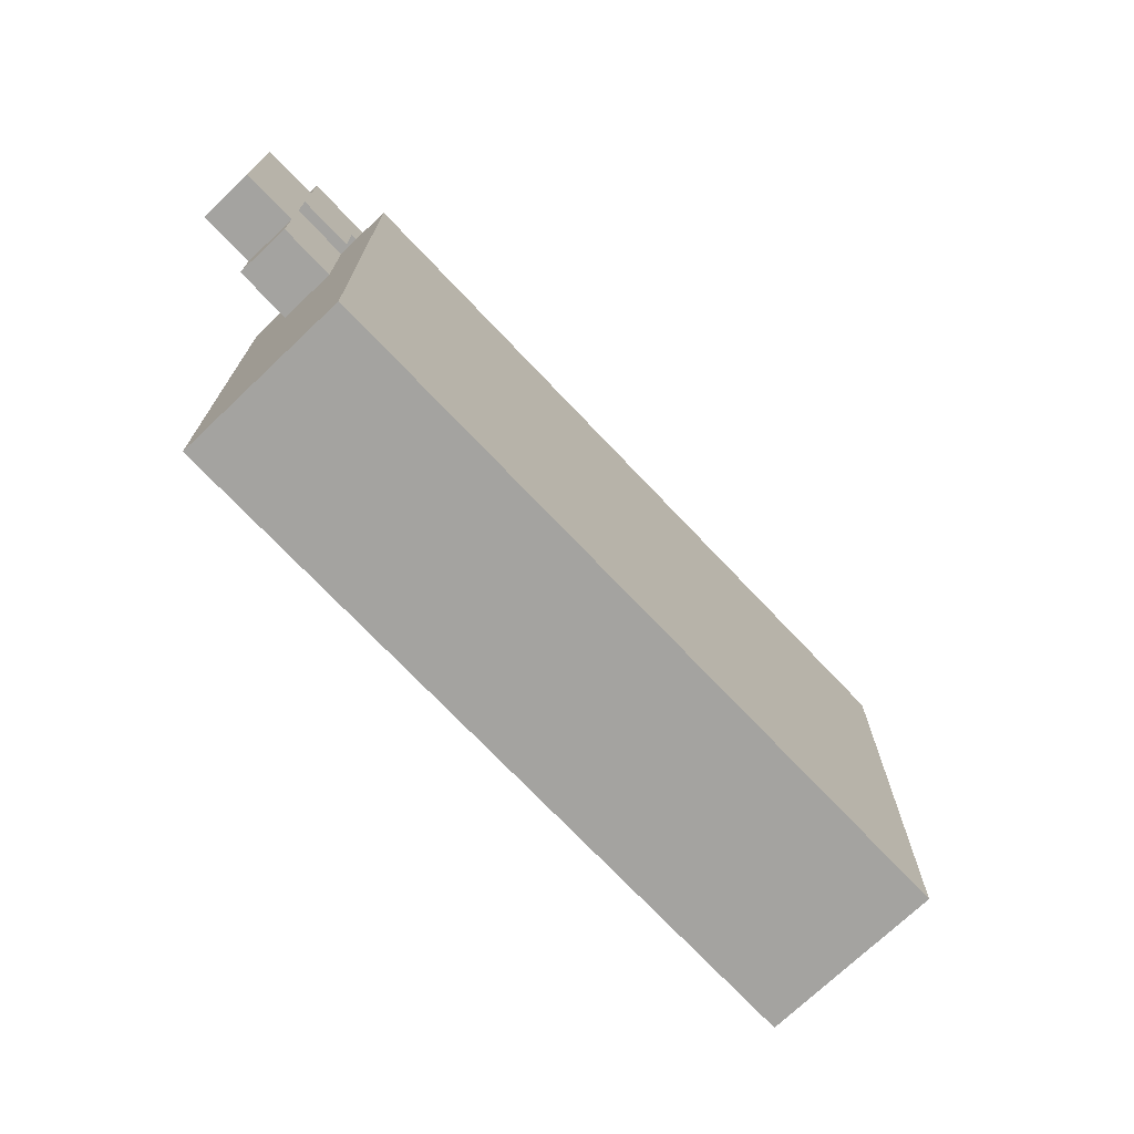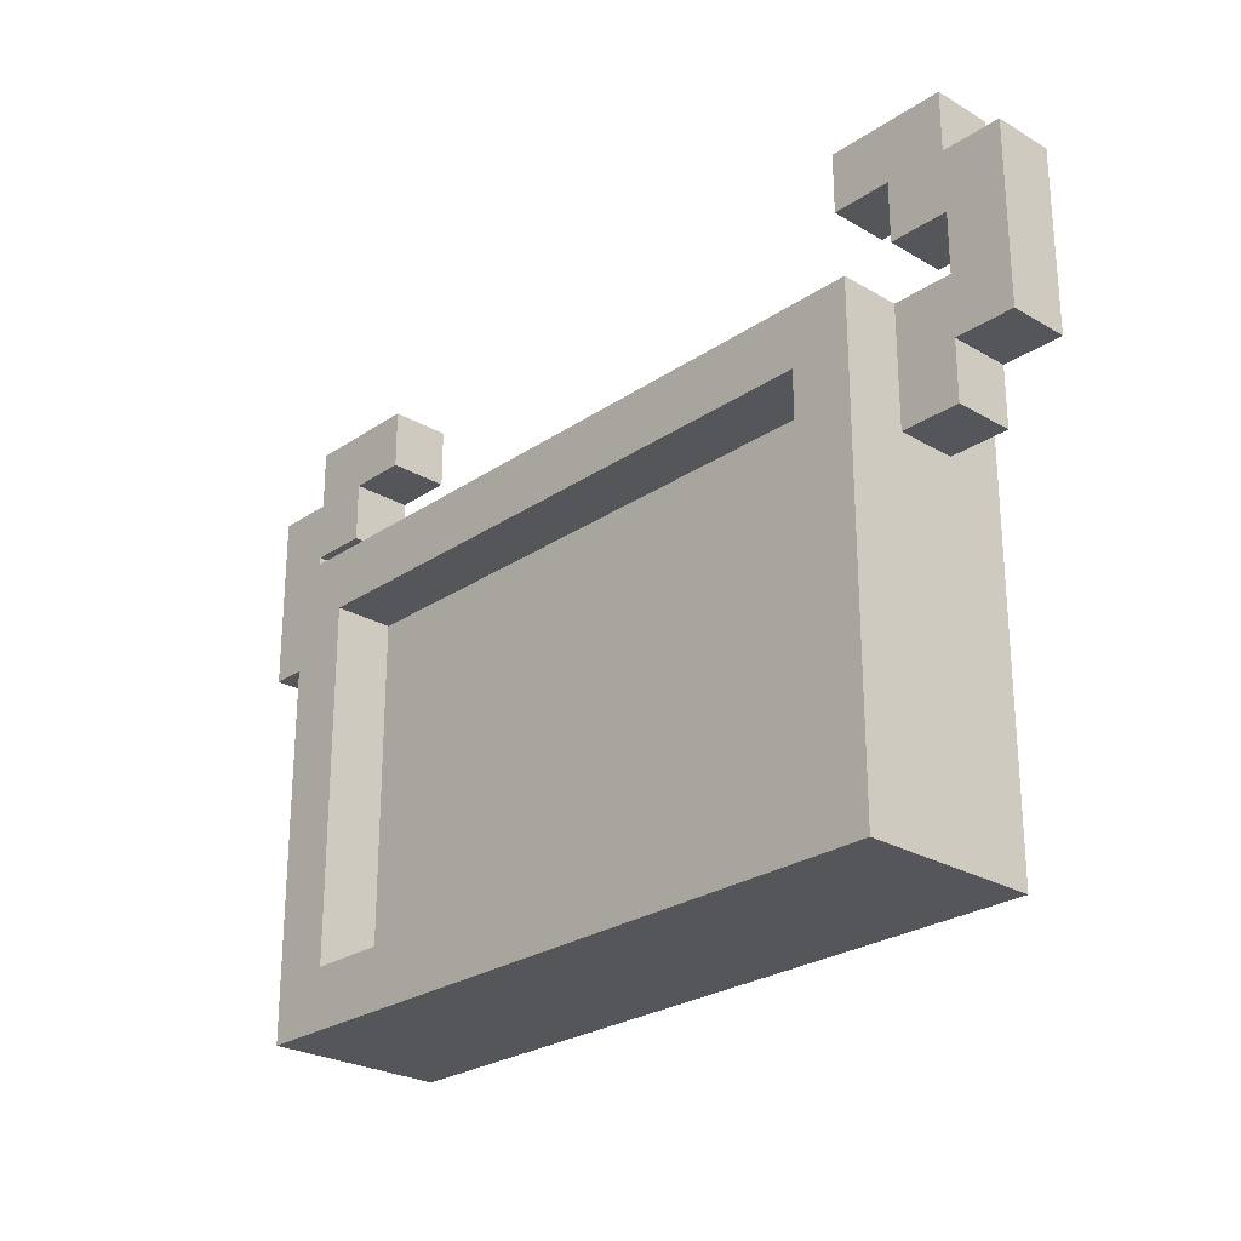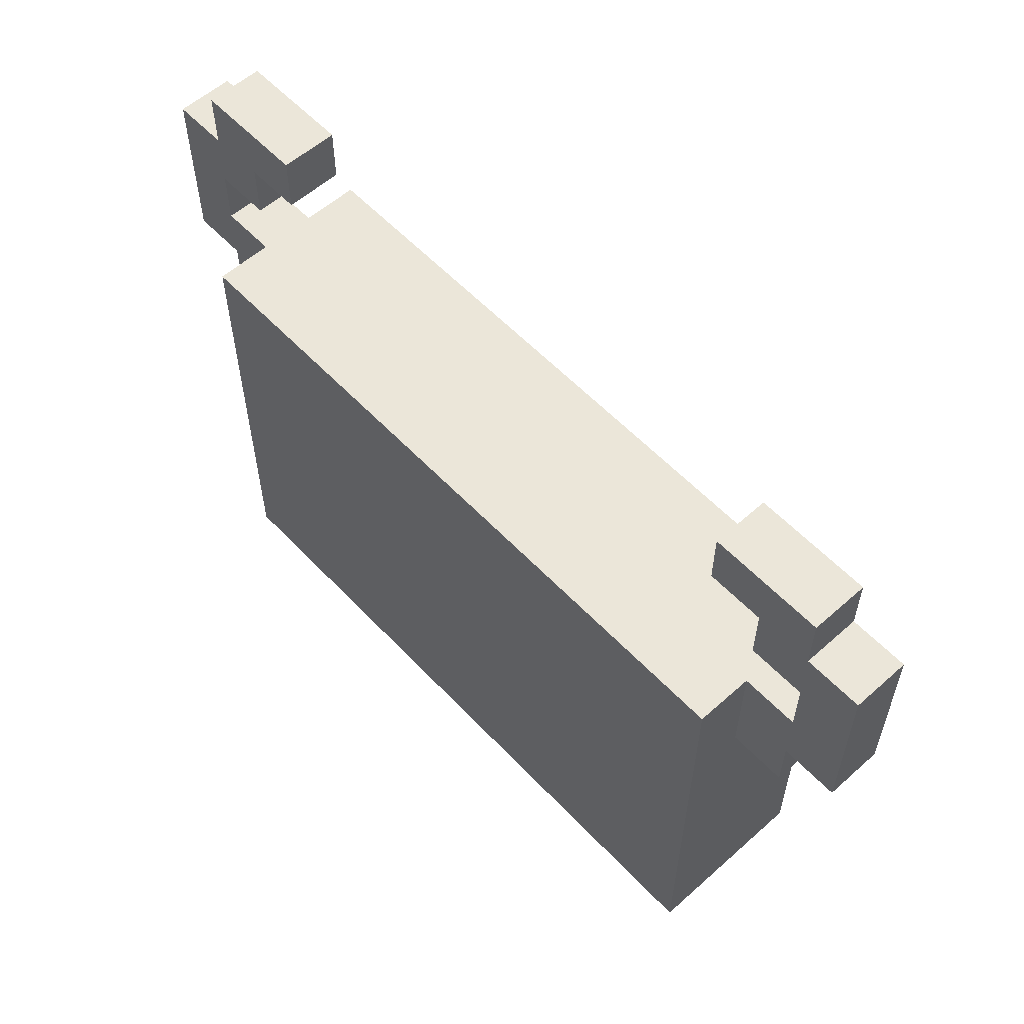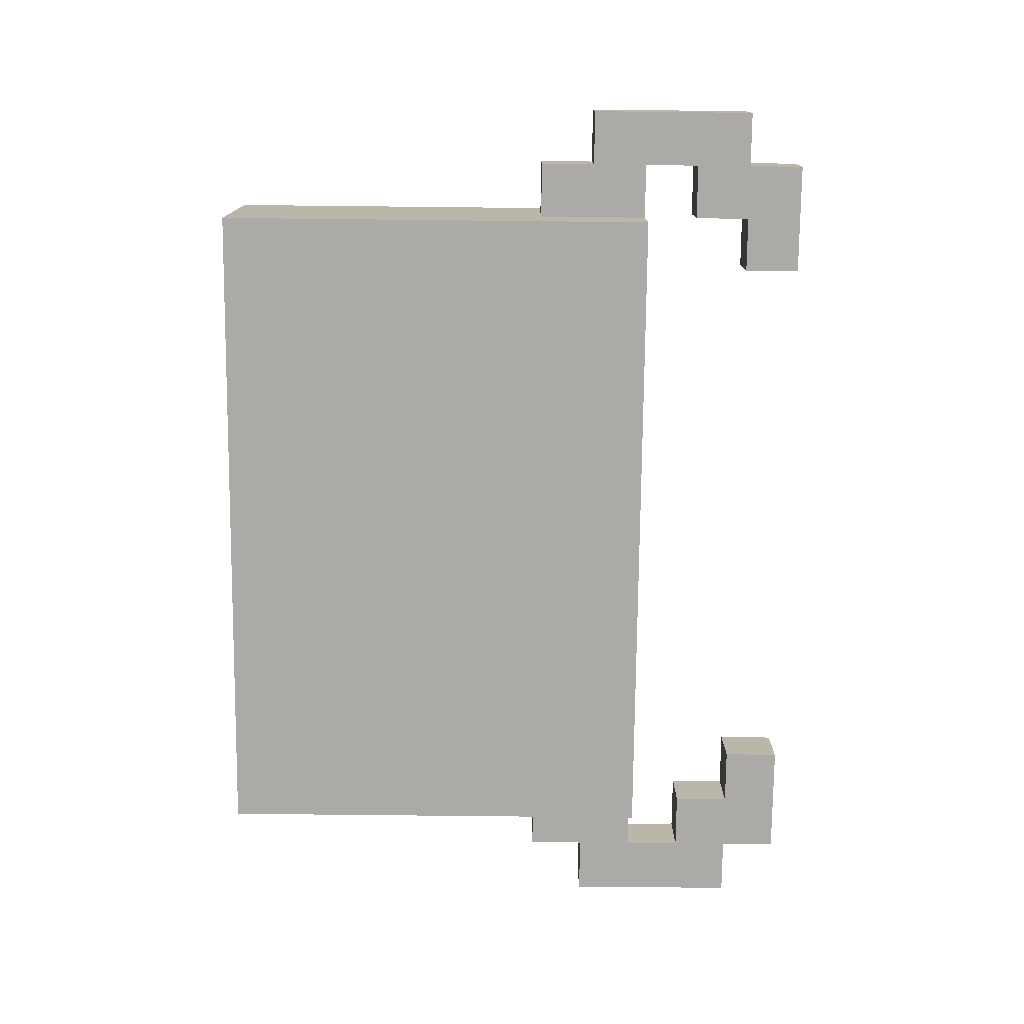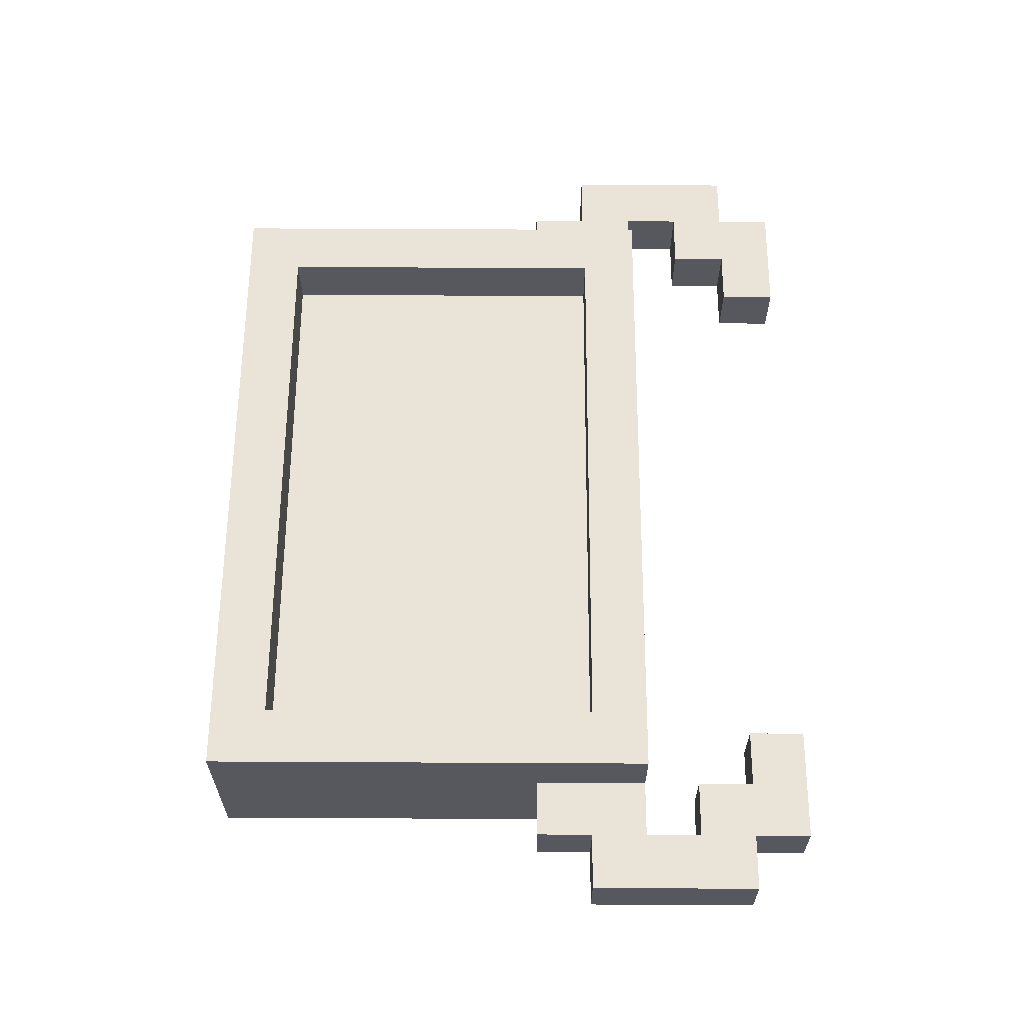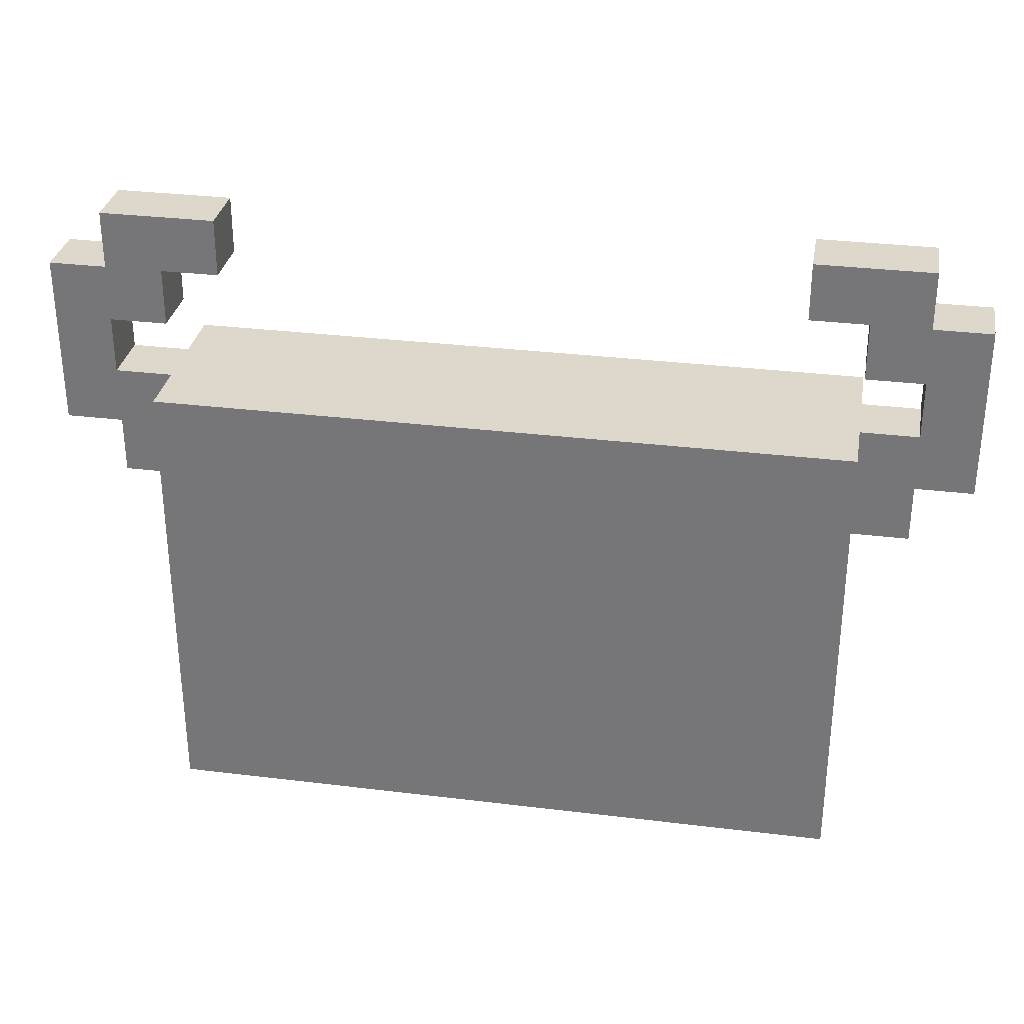
<metadata>
{"format":"obj","ext":"obj","renderer":"f3d","projection":"perspective","resolution":1024,"background":"white","views":[{"elev":-73.0,"azim":133.5,"up":"+Y"},{"elev":-25.8,"azim":47.0,"up":"+Y"},{"elev":57.5,"azim":-132.7,"up":"+Y"},{"elev":-76.1,"azim":89.4,"up":"+Z"},{"elev":61.2,"azim":90.3,"up":"+Z"},{"elev":31.5,"azim":-170.1,"up":"+Y"}]}
</metadata>
<code>
o
v -0.8 0.8 -1.49e-08
v -0.8 0.8 -0.1
v -0.8 1.1 -1.49e-08
v -0.8 1.1 -0.1
v -0.7 0.7 -1.49e-08
v -0.7 0.7 -0.1
v -0.7 0.8 -1.49e-08
v -0.7 0.8 -0.1
v -0.7 1.1 -1.49e-08
v -0.7 1.1 -0.1
v -0.7 1.2 -1.49e-08
v -0.7 1.2 -0.1
v -0.6 0.1 0.1
v -0.6 0.1 -0.2
v -0.6 0.7 -1.49e-08
v -0.6 0.7 -0.1
v -0.6 0.9 0.1
v -0.6 0.9 -1.49e-08
v -0.6 0.9 -0.1
v -0.6 0.9 -0.2
v 0.5 0.2 0.1
v 0.5 0.2 -1.49e-08
v 0.5 0.8 0.1
v 0.5 0.8 -1.49e-08
v 0.5 1.1 -1.49e-08
v 0.5 1.1 -0.1
v 0.5 1.2 -1.49e-08
v 0.5 1.2 -0.1
v 0.6 1 -1.49e-08
v 0.6 1 -0.1
v 0.6 1.1 -1.49e-08
v 0.6 1.1 -0.1
v 0.7 0.9 -1.49e-08
v 0.7 0.9 -0.1
v 0.7 1 -1.49e-08
v 0.7 1 -0.1
v -0.7 0.9 -1.49e-08
v -0.7 0.9 -0.1
v -0.7 1 -1.49e-08
v -0.7 1 -0.1
v -0.6 1 -1.49e-08
v -0.6 1 -0.1
v -0.6 1.1 -1.49e-08
v -0.6 1.1 -0.1
v -0.5 0.2 0.1
v -0.5 0.2 -1.49e-08
v -0.5 0.8 0.1
v -0.5 0.8 -1.49e-08
v -0.5 1.1 -1.49e-08
v -0.5 1.1 -0.1
v -0.5 1.2 -1.49e-08
v -0.5 1.2 -0.1
v 0.6 0.1 0.1
v 0.6 0.1 -0.2
v 0.6 0.7 -1.49e-08
v 0.6 0.7 -0.1
v 0.6 0.9 0.1
v 0.6 0.9 -1.49e-08
v 0.6 0.9 -0.1
v 0.6 0.9 -0.2
v 0.7 0.7 -1.49e-08
v 0.7 0.7 -0.1
v 0.7 0.8 -1.49e-08
v 0.7 0.8 -0.1
v 0.7 1.1 -1.49e-08
v 0.7 1.1 -0.1
v 0.7 1.2 -1.49e-08
v 0.7 1.2 -0.1
v 0.8 0.8 -1.49e-08
v 0.8 0.8 -0.1
v 0.8 1.1 -1.49e-08
v 0.8 1.1 -0.1
v -0.6 0.1 0.1
v -0.6 0.9 0.1
v -0.5 0.2 0.1
v -0.5 0.8 0.1
v 0.5 0.2 0.1
v 0.5 0.8 0.1
v 0.6 0.1 0.1
v 0.6 0.9 0.1
v -0.8 0.8 -1.49e-08
v -0.8 1.1 -1.49e-08
v -0.7 0.7 -1.49e-08
v -0.7 0.8 -1.49e-08
v -0.7 0.9 -1.49e-08
v -0.7 1 -1.49e-08
v -0.7 1.1 -1.49e-08
v -0.7 1.2 -1.49e-08
v -0.6 0.7 -1.49e-08
v -0.6 0.9 -1.49e-08
v -0.6 1 -1.49e-08
v -0.6 1.1 -1.49e-08
v -0.5 0.2 -1.49e-08
v -0.5 0.8 -1.49e-08
v -0.5 1.1 -1.49e-08
v -0.5 1.2 -1.49e-08
v 0.5 0.2 -1.49e-08
v 0.5 0.8 -1.49e-08
v 0.5 1.1 -1.49e-08
v 0.5 1.2 -1.49e-08
v 0.6 0.7 -1.49e-08
v 0.6 0.9 -1.49e-08
v 0.6 1 -1.49e-08
v 0.6 1.1 -1.49e-08
v 0.7 0.7 -1.49e-08
v 0.7 0.8 -1.49e-08
v 0.7 0.9 -1.49e-08
v 0.7 1 -1.49e-08
v 0.7 1.1 -1.49e-08
v 0.7 1.2 -1.49e-08
v 0.8 0.8 -1.49e-08
v 0.8 1.1 -1.49e-08
v -0.8 0.8 -0.1
v -0.8 1.1 -0.1
v -0.7 0.7 -0.1
v -0.7 0.8 -0.1
v -0.7 0.9 -0.1
v -0.7 1 -0.1
v -0.7 1.1 -0.1
v -0.7 1.2 -0.1
v -0.6 0.7 -0.1
v -0.6 0.9 -0.1
v -0.6 1 -0.1
v -0.6 1.1 -0.1
v -0.5 1.1 -0.1
v -0.5 1.2 -0.1
v 0.5 1.1 -0.1
v 0.5 1.2 -0.1
v 0.6 0.7 -0.1
v 0.6 0.9 -0.1
v 0.6 1 -0.1
v 0.6 1.1 -0.1
v 0.7 0.7 -0.1
v 0.7 0.8 -0.1
v 0.7 0.9 -0.1
v 0.7 1 -0.1
v 0.7 1.1 -0.1
v 0.7 1.2 -0.1
v 0.8 0.8 -0.1
v 0.8 1.1 -0.1
v -0.6 0.1 -0.2
v -0.6 0.9 -0.2
v 0.6 0.1 -0.2
v 0.6 0.9 -0.2
v -0.6 0.1 0.1
v 0.6 0.1 0.1
v -0.6 0.1 -0.2
v 0.6 0.1 -0.2
v -0.7 0.7 -1.49e-08
v -0.6 0.7 -1.49e-08
v 0.6 0.7 -1.49e-08
v 0.7 0.7 -1.49e-08
v -0.7 0.7 -0.1
v -0.6 0.7 -0.1
v 0.6 0.7 -0.1
v 0.7 0.7 -0.1
v -0.5 0.8 0.1
v 0.5 0.8 0.1
v -0.8 0.8 -1.49e-08
v -0.7 0.8 -1.49e-08
v -0.5 0.8 -1.49e-08
v 0.5 0.8 -1.49e-08
v 0.7 0.8 -1.49e-08
v 0.8 0.8 -1.49e-08
v -0.8 0.8 -0.1
v -0.7 0.8 -0.1
v 0.7 0.8 -0.1
v 0.8 0.8 -0.1
v -0.7 1 -1.49e-08
v -0.6 1 -1.49e-08
v 0.6 1 -1.49e-08
v 0.7 1 -1.49e-08
v -0.7 1 -0.1
v -0.6 1 -0.1
v 0.6 1 -0.1
v 0.7 1 -0.1
v -0.6 1.1 -1.49e-08
v -0.5 1.1 -1.49e-08
v 0.5 1.1 -1.49e-08
v 0.6 1.1 -1.49e-08
v -0.6 1.1 -0.1
v -0.5 1.1 -0.1
v 0.5 1.1 -0.1
v 0.6 1.1 -0.1
v -0.5 0.2 0.1
v 0.5 0.2 0.1
v -0.5 0.2 -1.49e-08
v 0.5 0.2 -1.49e-08
v -0.6 0.9 0.1
v 0.6 0.9 0.1
v -0.7 0.9 -1.49e-08
v -0.6 0.9 -1.49e-08
v 0.6 0.9 -1.49e-08
v 0.7 0.9 -1.49e-08
v -0.7 0.9 -0.1
v -0.6 0.9 -0.1
v 0.6 0.9 -0.1
v 0.7 0.9 -0.1
v -0.6 0.9 -0.2
v 0.6 0.9 -0.2
v -0.8 1.1 -1.49e-08
v -0.7 1.1 -1.49e-08
v 0.7 1.1 -1.49e-08
v 0.8 1.1 -1.49e-08
v -0.8 1.1 -0.1
v -0.7 1.1 -0.1
v 0.7 1.1 -0.1
v 0.8 1.1 -0.1
v -0.7 1.2 -1.49e-08
v -0.5 1.2 -1.49e-08
v 0.5 1.2 -1.49e-08
v 0.7 1.2 -1.49e-08
v -0.7 1.2 -0.1
v -0.5 1.2 -0.1
v 0.5 1.2 -0.1
v 0.7 1.2 -0.1
f 3 2 1
f 4 2 3
f 7 6 5
f 8 6 7
f 11 10 9
f 12 10 11
f 15 14 13
f 16 14 15
f 17 15 13
f 18 15 17
f 19 14 16
f 20 14 19
f 23 22 21
f 24 22 23
f 27 26 25
f 28 26 27
f 31 30 29
f 32 30 31
f 35 34 33
f 36 34 35
f 37 38 39
f 39 38 40
f 41 42 43
f 43 42 44
f 45 46 47
f 47 46 48
f 49 50 51
f 51 50 52
f 53 54 55
f 55 54 56
f 53 55 57
f 57 55 58
f 56 54 59
f 59 54 60
f 61 62 63
f 63 62 64
f 65 66 67
f 67 66 68
f 69 70 71
f 71 70 72
f 75 74 73
f 76 74 75
f 77 75 73
f 78 74 76
f 79 77 73
f 79 78 77
f 80 74 78
f 80 78 79
f 84 82 81
f 85 82 84
f 86 82 85
f 87 82 86
f 89 84 83
f 89 85 84
f 90 85 89
f 91 88 87
f 91 87 86
f 92 88 91
f 95 88 92
f 96 88 95
f 97 94 93
f 98 94 97
f 104 100 99
f 105 102 101
f 106 102 105
f 107 102 106
f 108 104 103
f 109 100 104
f 109 104 108
f 110 100 109
f 111 107 106
f 111 108 107
f 111 109 108
f 112 109 111
f 113 114 116
f 116 114 117
f 117 114 118
f 118 114 119
f 115 116 121
f 116 117 121
f 121 117 122
f 119 120 123
f 118 119 123
f 123 120 124
f 124 120 125
f 125 120 126
f 127 128 132
f 129 130 133
f 133 130 134
f 134 130 135
f 131 132 136
f 132 128 137
f 136 132 137
f 137 128 138
f 134 135 139
f 135 136 139
f 136 137 139
f 139 137 140
f 141 142 143
f 143 142 144
f 147 146 145
f 148 146 147
f 153 150 149
f 154 150 153
f 155 152 151
f 156 152 155
f 161 158 157
f 162 158 161
f 165 160 159
f 166 160 165
f 167 164 163
f 168 164 167
f 173 170 169
f 174 170 173
f 175 172 171
f 176 172 175
f 181 178 177
f 182 178 181
f 183 180 179
f 184 180 183
f 185 186 187
f 187 186 188
f 189 190 192
f 192 190 193
f 191 192 195
f 192 193 196
f 195 192 196
f 193 194 197
f 196 193 197
f 197 194 198
f 196 197 199
f 199 197 200
f 201 202 205
f 205 202 206
f 203 204 207
f 207 204 208
f 209 210 213
f 213 210 214
f 211 212 215
f 215 212 216

</code>
